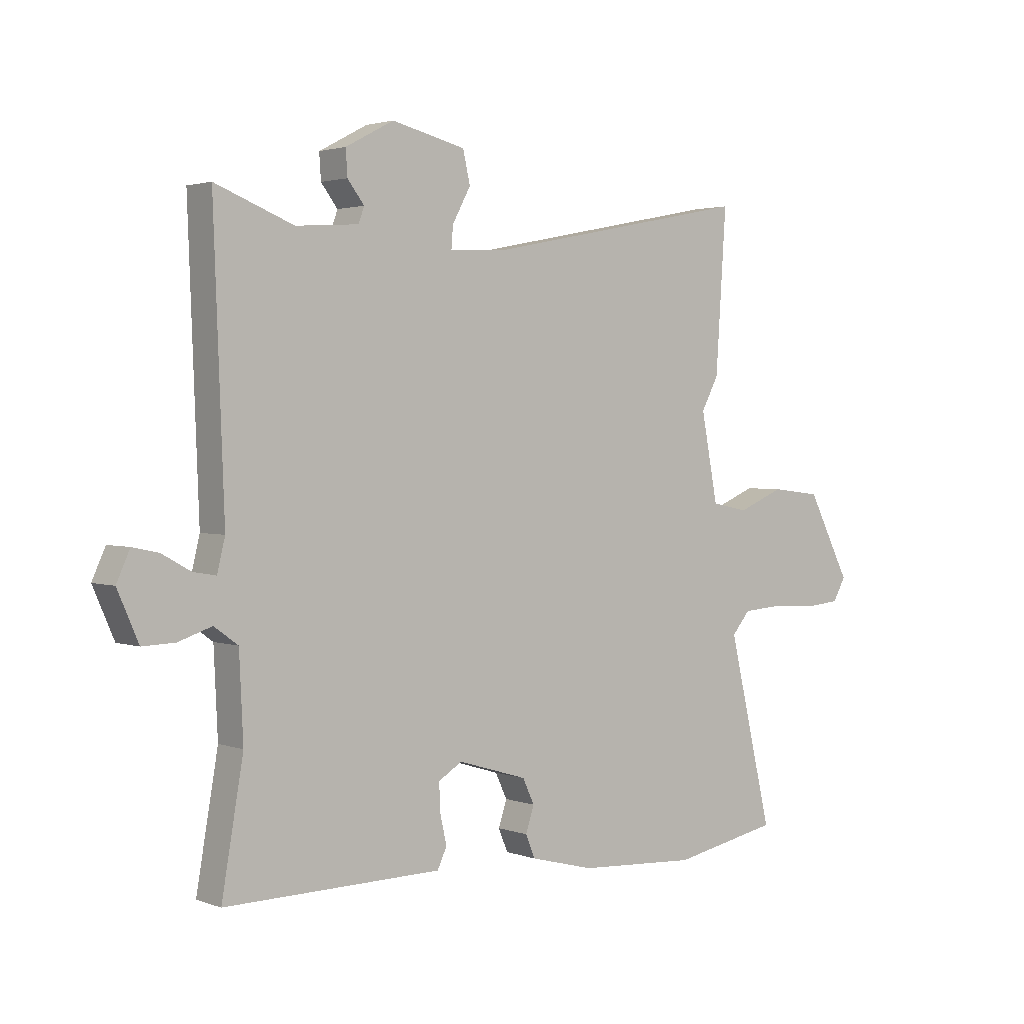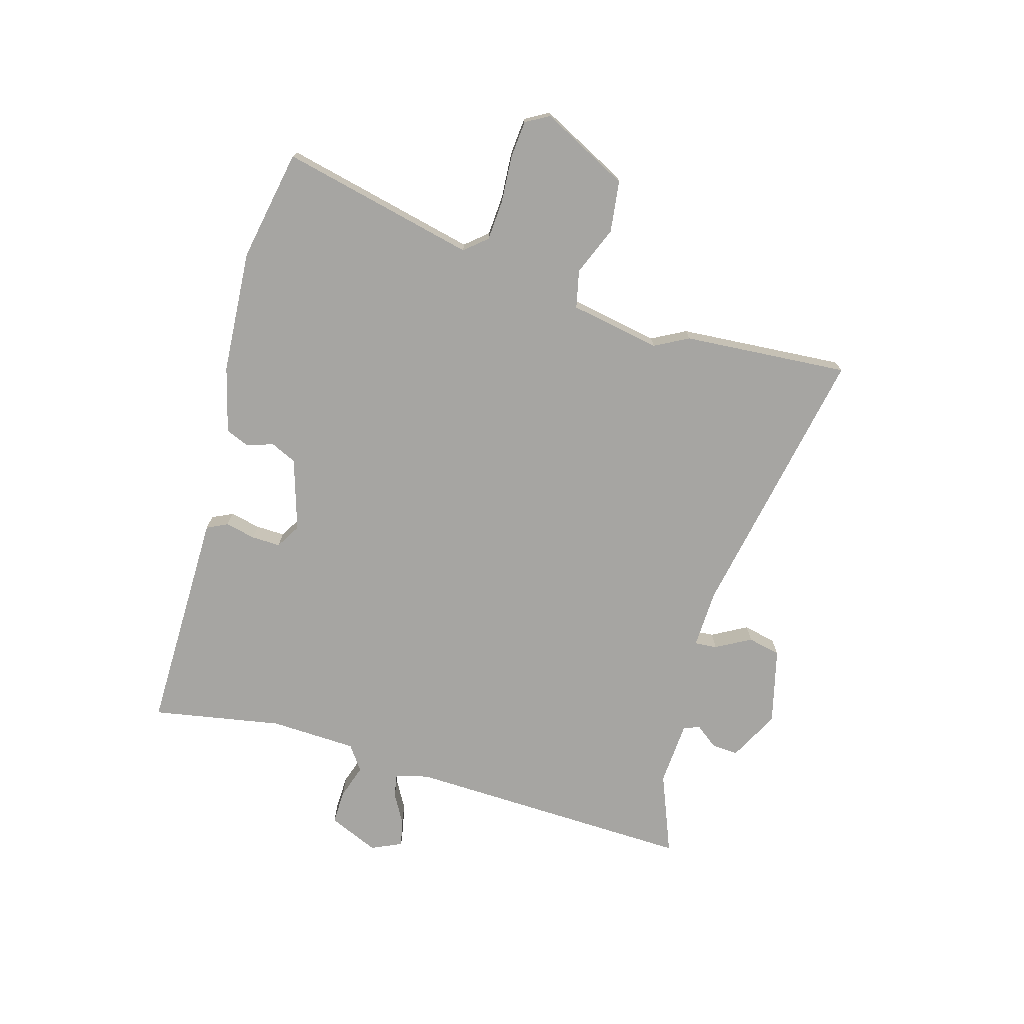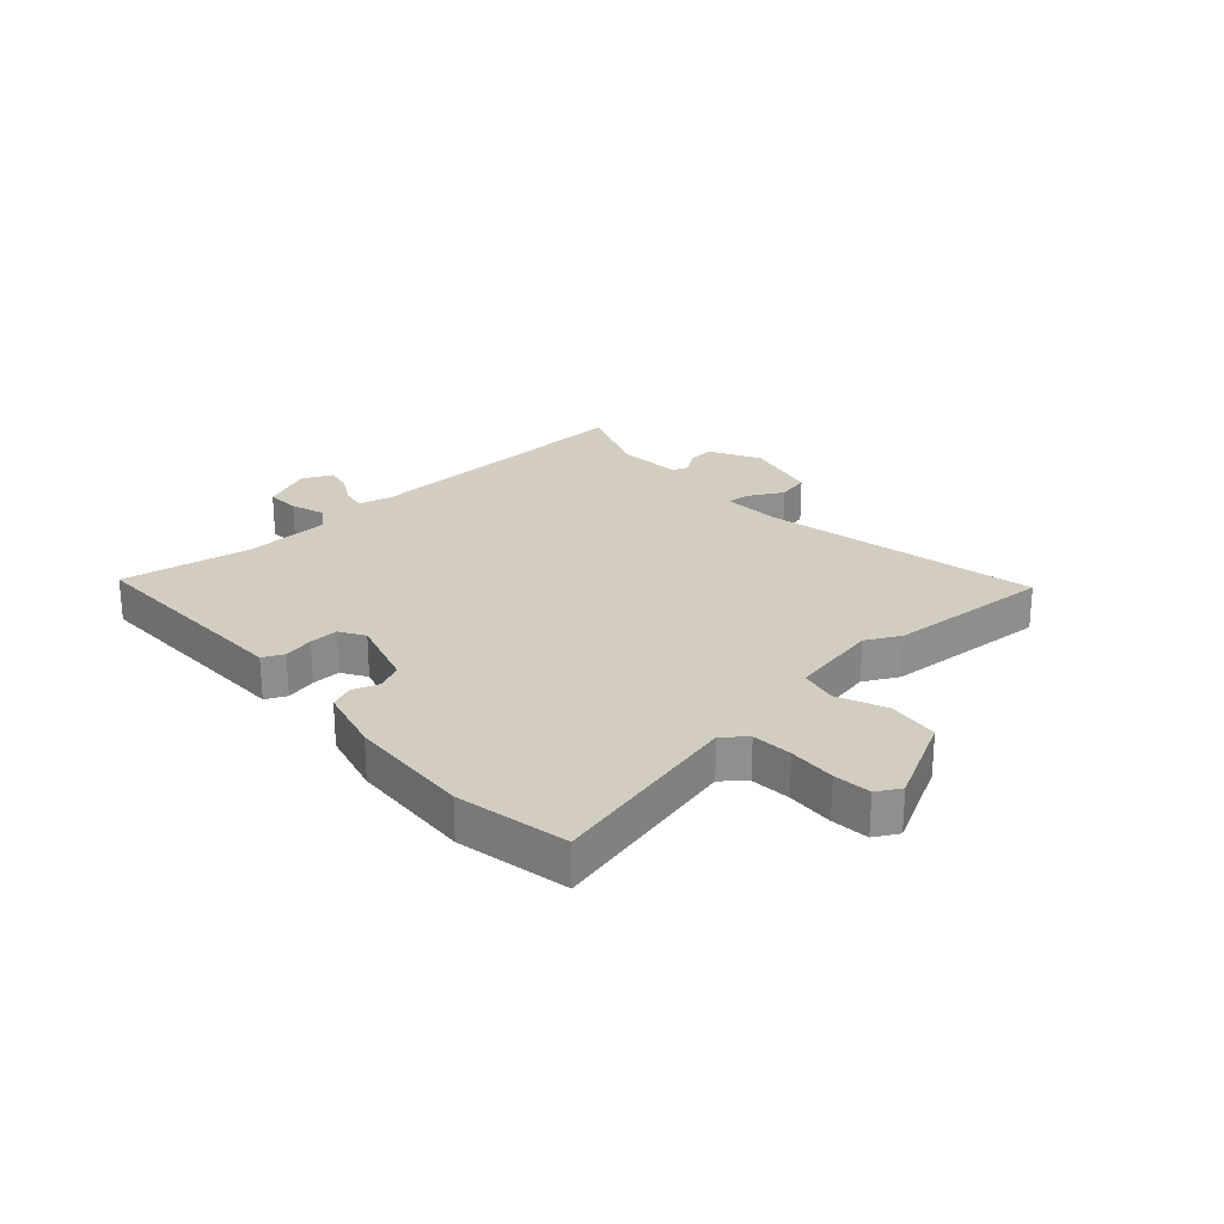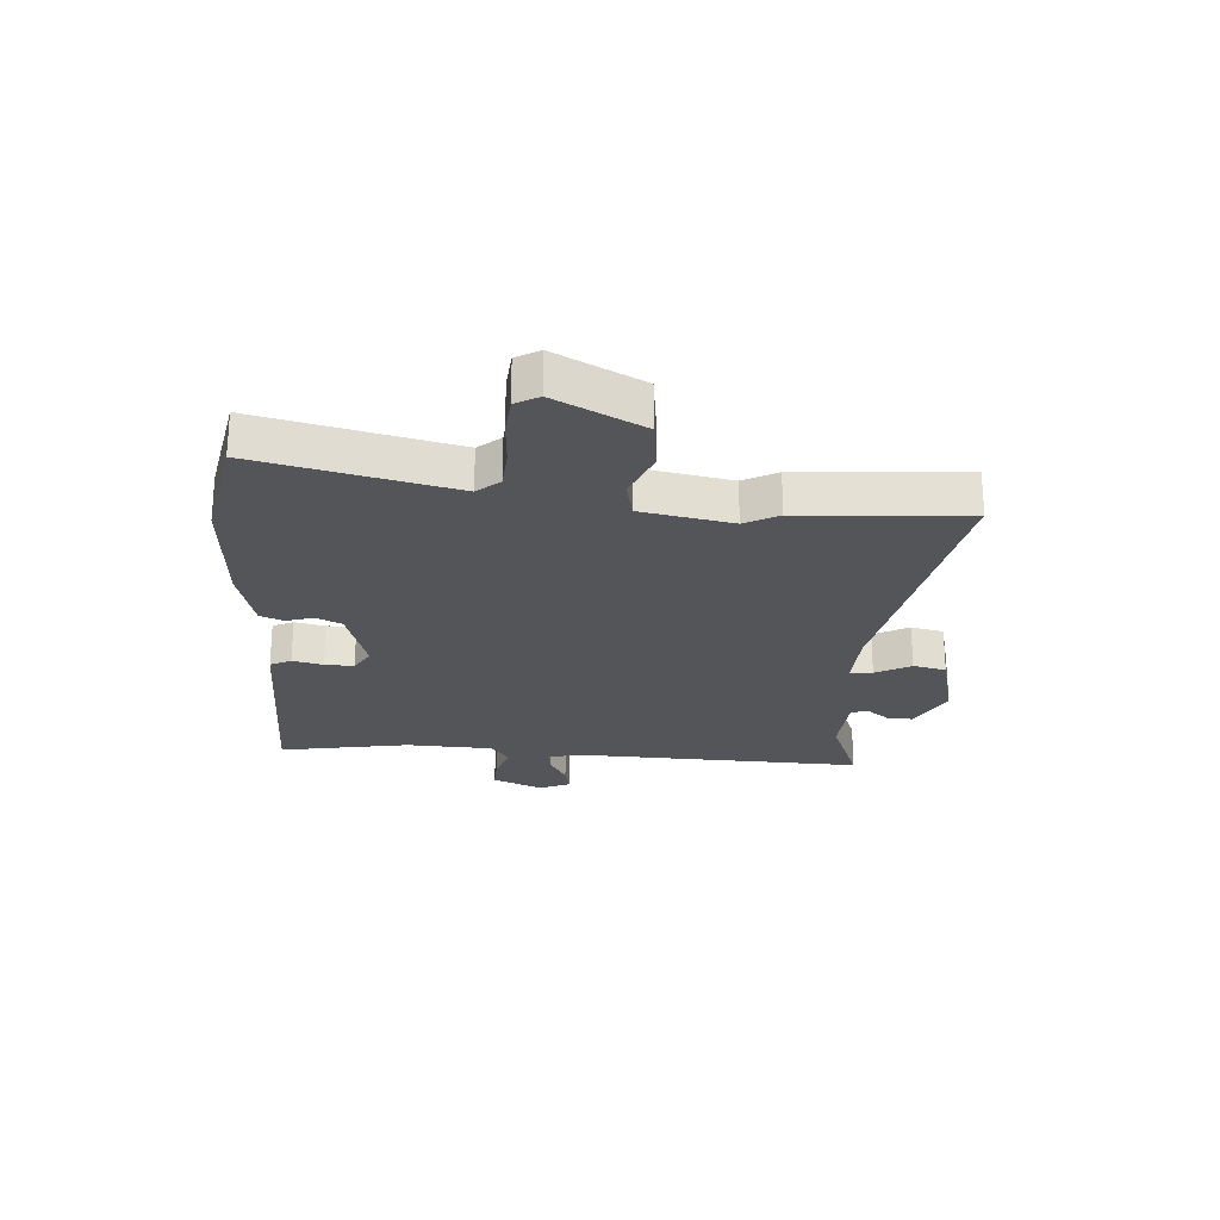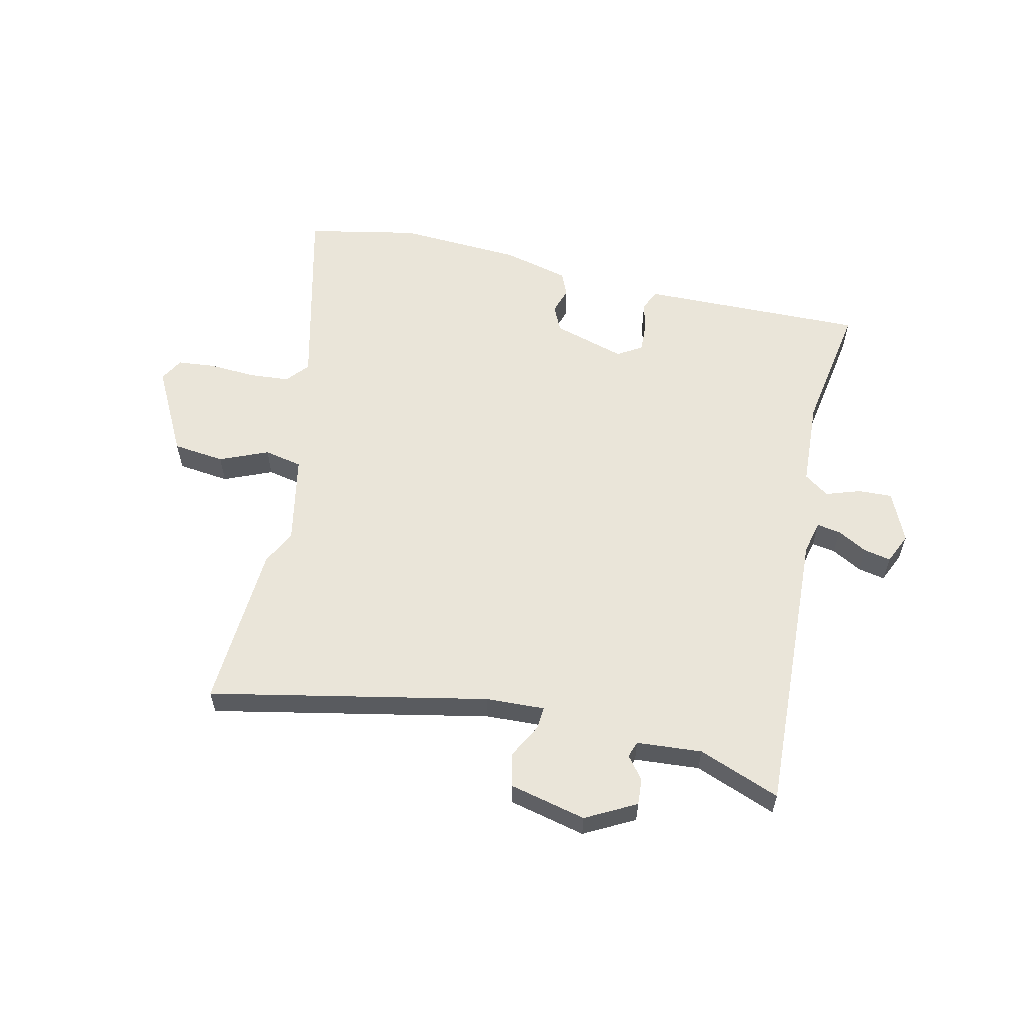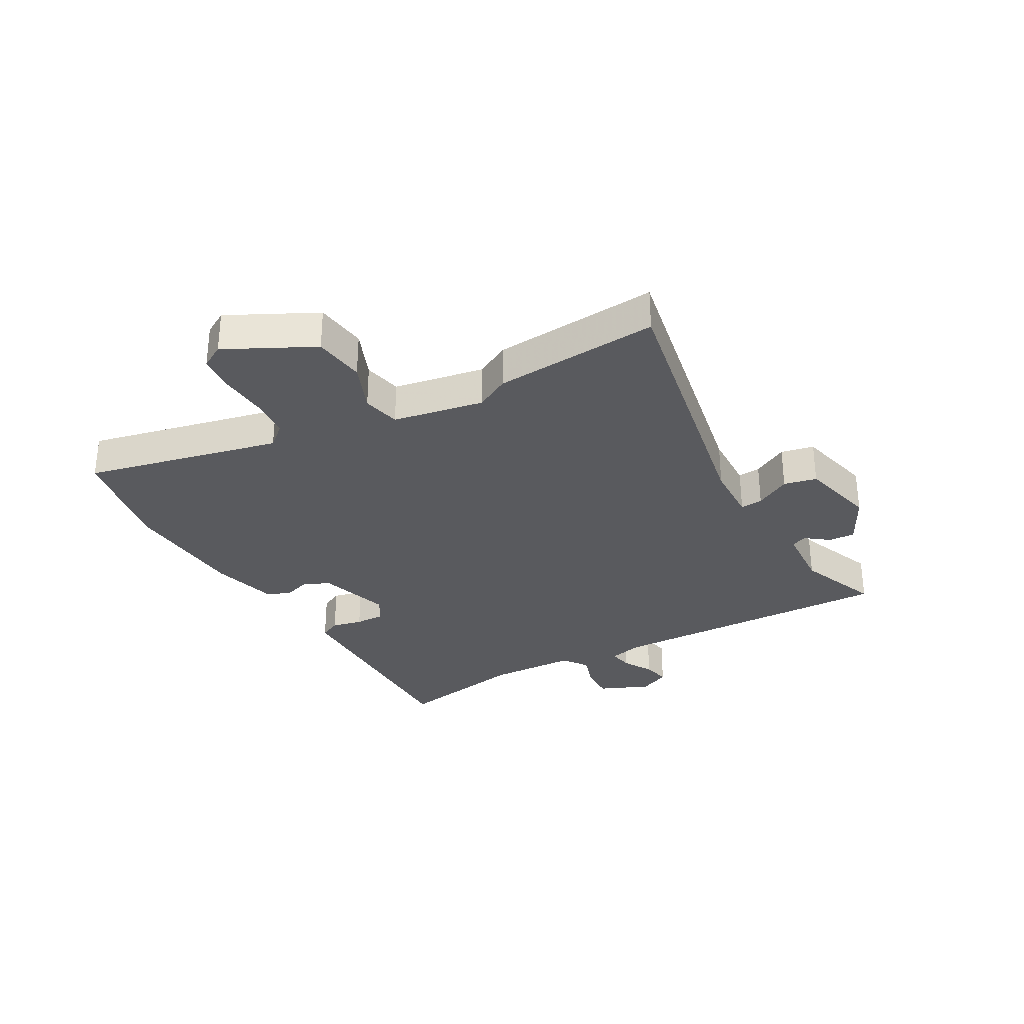
<metadata>
{"format":"obj","ext":"obj","renderer":"f3d","projection":"perspective","resolution":1024,"background":"white","views":[{"elev":2.4,"azim":141.1,"up":"+Z"},{"elev":-73.7,"azim":-105.7,"up":"+Y"},{"elev":24.8,"azim":-132.1,"up":"+Y"},{"elev":-24.6,"azim":-93.8,"up":"+Y"},{"elev":58.1,"azim":12.5,"up":"+Y"},{"elev":-31.4,"azim":-60.2,"up":"+Y"}]}
</metadata>
<code>
v -0.487 0.07 0.303
v -0.506 0.07 0.591
v -0.023 0.07 0.495
v 0.079 0.07 0.491
v 0.076 0.07 0.53
v 0.043 0.07 0.591
v 0.056 0.07 0.648
v 0.189 0.07 0.68
v 0.276 0.07 0.634
v 0.273 0.07 0.588
v 0.243 0.07 0.549
v 0.253 0.07 0.521
v 0.366 0.07 0.513
v 0.507 0.07 0.568
v 0.488 0.07 0.065
v 0.502 0.07 0.007
v 0.543 0.07 0.014
v 0.595 0.07 0.043
v 0.642 0.07 0.053
v 0.666 0.07 0
v 0.628 0.07 -0.087
v 0.569 0.07 -0.085
v 0.509 0.07 -0.065
v 0.466 0.07 -0.096
v 0.459 0.07 -0.247
v 0.498 0.07 -0.473
v 0.189 0.07 -0.469
v 0.107 0.07 -0.468
v 0.09 0.07 -0.432
v 0.102 0.07 -0.379
v 0.104 0.07 -0.329
v 0.061 0.07 -0.303
v -0.064 0.07 -0.341
v -0.085 0.07 -0.386
v -0.07 0.07 -0.432
v -0.087 0.07 -0.473
v -0.202 0.07 -0.503
v -0.417 0.07 -0.516
v -0.611 0.07 -0.478
v -0.531 0.07 -0.14
v -0.564 0.07 -0.101
v -0.634 0.07 -0.096
v -0.716 0.07 -0.101
v -0.781 0.07 -0.095
v -0.804 0.07 -0.054
v -0.726 0.07 0.097
v -0.636 0.07 0.108
v -0.552 0.07 0.073
v -0.486 0.07 0.087
v -0.456 0.07 0.244
v -0.487 0 0.303
v -0.506 0 0.591
v -0.023 0 0.495
v 0.079 0 0.491
v 0.076 0 0.53
v 0.043 0 0.591
v 0.056 0 0.648
v 0.189 0 0.68
v 0.276 0 0.634
v 0.273 0 0.588
v 0.243 0 0.549
v 0.253 0 0.521
v 0.366 0 0.513
v 0.507 0 0.568
v 0.488 0 0.065
v 0.502 0 0.007
v 0.543 0 0.014
v 0.595 0 0.043
v 0.642 0 0.053
v 0.666 0 0
v 0.628 0 -0.087
v 0.569 0 -0.085
v 0.509 0 -0.065
v 0.466 0 -0.096
v 0.459 0 -0.247
v 0.498 0 -0.473
v 0.189 0 -0.469
v 0.107 0 -0.468
v 0.09 0 -0.432
v 0.102 0 -0.379
v 0.104 0 -0.329
v 0.061 0 -0.303
v -0.064 0 -0.341
v -0.085 0 -0.386
v -0.07 0 -0.432
v -0.087 0 -0.473
v -0.202 0 -0.503
v -0.417 0 -0.516
v -0.611 0 -0.478
v -0.531 0 -0.14
v -0.564 0 -0.101
v -0.634 0 -0.096
v -0.716 0 -0.101
v -0.781 0 -0.095
v -0.804 0 -0.054
v -0.726 0 0.097
v -0.636 0 0.108
v -0.552 0 0.073
v -0.486 0 0.087
v -0.456 0 0.244
f 46 47 48
f 45 46 48
f 44 45 48
f 43 44 48
f 42 43 48
f 41 42 48 49
f 40 41 49
f 38 39 40
f 37 38 40
f 36 37 40
f 35 36 40
f 34 35 40
f 33 34 40 49
f 32 33 49 50
f 27 28 29 30
f 27 30 31
f 26 27 31
f 25 26 31
f 1 2 3
f 50 1 3
f 32 50 3
f 31 32 3
f 25 31 3
f 24 25 3
f 21 22 23
f 20 21 23
f 19 20 23
f 18 19 23
f 17 18 23
f 13 14 15
f 12 13 15 16
f 9 10 11
f 8 9 11
f 7 8 11
f 6 7 11
f 5 6 11
f 4 5 11 12
f 23 24 3 4
f 16 17 23
f 4 12 16 23
f 98 97 96
f 98 96 95
f 98 95 94
f 98 94 93
f 98 93 92
f 99 98 92 91
f 99 91 90
f 90 89 88
f 90 88 87
f 90 87 86
f 90 86 85
f 90 85 84
f 99 90 84 83
f 100 99 83 82
f 80 79 78 77
f 81 80 77
f 81 77 76
f 81 76 75
f 53 52 51
f 53 51 100
f 53 100 82
f 53 82 81
f 53 81 75
f 53 75 74
f 73 72 71
f 73 71 70
f 73 70 69
f 73 69 68
f 73 68 67
f 65 64 63
f 66 65 63 62
f 61 60 59
f 61 59 58
f 61 58 57
f 61 57 56
f 61 56 55
f 62 61 55 54
f 54 53 74 73
f 73 67 66
f 73 66 62 54
f 1 51 52 2
f 2 52 53 3
f 3 53 54 4
f 4 54 55 5
f 5 55 56 6
f 6 56 57 7
f 7 57 58 8
f 8 58 59 9
f 9 59 60 10
f 10 60 61 11
f 11 61 62 12
f 12 62 63 13
f 13 63 64 14
f 14 64 65 15
f 15 65 66 16
f 16 66 67 17
f 17 67 68 18
f 18 68 69 19
f 19 69 70 20
f 20 70 71 21
f 21 71 72 22
f 22 72 73 23
f 23 73 74 24
f 24 74 75 25
f 25 75 76 26
f 26 76 77 27
f 27 77 78 28
f 28 78 79 29
f 29 79 80 30
f 30 80 81 31
f 31 81 82 32
f 32 82 83 33
f 33 83 84 34
f 34 84 85 35
f 35 85 86 36
f 36 86 87 37
f 37 87 88 38
f 38 88 89 39
f 39 89 90 40
f 40 90 91 41
f 41 91 92 42
f 42 92 93 43
f 43 93 94 44
f 44 94 95 45
f 45 95 96 46
f 46 96 97 47
f 47 97 98 48
f 48 98 99 49
f 49 99 100 50
f 50 100 51 1

</code>
